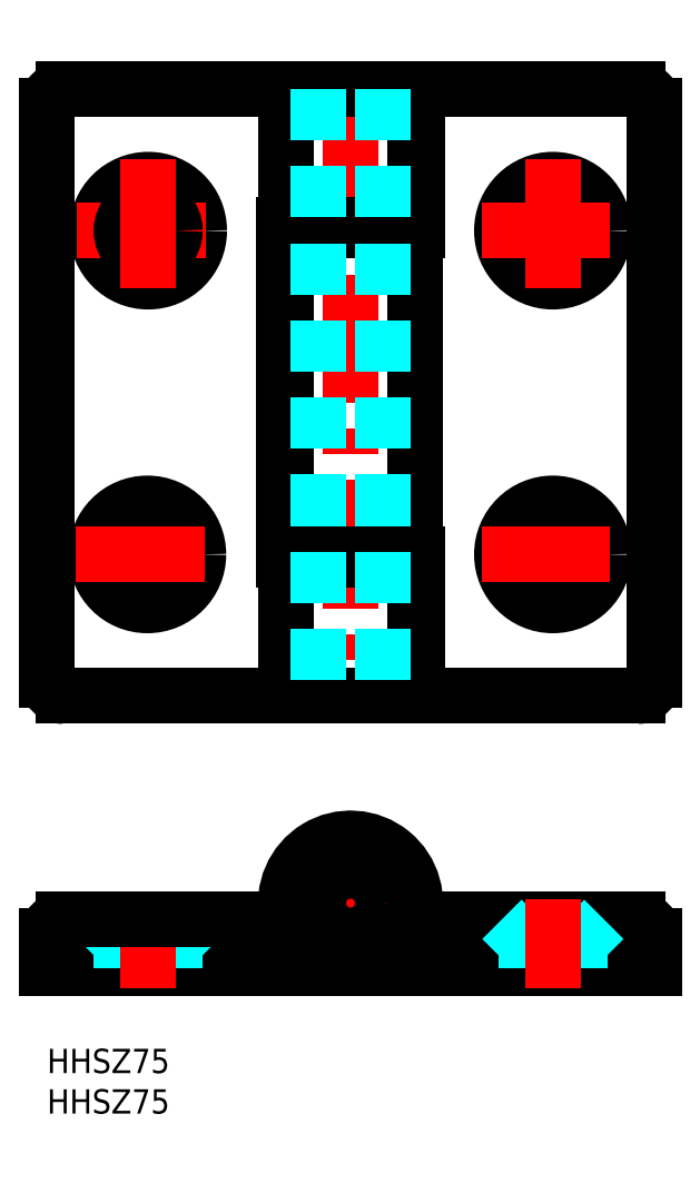
<metadata>
{"format":"dxf","ext":"dxf","renderer":"ezdxf+matplotlib","layout":"modelspace","background":"white","min_lineweight":24,"dpi":150}
</metadata>
<code>
0
SECTION
2
ENTITIES
0
INSERT
8
MSM_CONTINUOUS
2
*U3
10
0
20
0
30
0
0
INSERT
8
MSM_CONTINUOUS
2
*U4
10
0
20
0
30
0
0
LINE
8
MSM_CENTER
10
37.5
20
121.1
30
0
11
37.5
21
41.09
31
0
0
LINE
8
MSM_CONTINUOUS
10
75
20
14
30
0
11
75
21
10
31
0
0
LINE
8
MSM_CENTER
10
37.5
20
28.5
30
0
11
37.5
21
7.5
31
0
0
LINE
8
MSM_CONTINUOUS
10
75
20
10
30
0
11
0
21
10
31
0
0
LINE
8
MSM_DASHED
10
15.8
20
13
30
0
11
9.2
21
13
31
0
0
LINE
8
MSM_CENTER
10
47.99
20
18
30
0
11
27.01
21
18
31
0
0
CIRCLE
8
MSM_CONTINUOUS
10
37.5
20
18
30
0
40
4
0
LINE
8
MSM_CONTINUOUS
10
45.8
20
10
30
0
11
45.8
21
16
31
0
0
LINE
8
MSM_DASHED
10
15.8
20
13
30
0
11
18.8
21
16
31
0
0
LINE
8
MSM_DASHED
10
15.8
20
10
30
0
11
15.8
21
13
31
0
0
ARC
8
MSM_CONTINUOUS
10
2
20
14
30
0
40
2
50
90
51
180
0
LINE
8
MSM_DASHED
10
9.2
20
13
30
0
11
6.2
21
16
31
0
0
LINE
8
MSM_DASHED
10
9.2
20
10
30
0
11
9.2
21
13
31
0
0
LINE
8
MSM_CONTINUOUS
10
0
20
14
30
0
11
0
21
10
31
0
0
LINE
8
MSM_CONTINUOUS
10
2
20
43.59
30
0
11
73
21
43.59
31
0
0
CIRCLE
8
MSM_CONTINUOUS
10
12.5
20
101.1
30
0
40
6.3
0
LINE
8
MSM_CENTER
10
3.7
20
101.1
30
0
11
21.3
21
101.1
31
0
0
LINE
8
MSM_CONTINUOUS
10
2.956e-12
20
116.6
30
0
11
0
21
45.59
31
0
0
ARC
8
MSM_CONTINUOUS
10
2
20
45.59
30
0
40
2
50
180
51
270
0
CIRCLE
8
MSM_CONTINUOUS
10
12.5
20
101.1
30
0
40
3.3
0
LINE
8
MSM_CENTER
10
12.5
20
109.9
30
0
11
12.5
21
92.29
31
0
0
ARC
8
MSM_CONTINUOUS
10
2
20
116.6
30
0
40
2
50
90
51
180
0
LINE
8
MSM_CONTINUOUS
10
75
20
116.6
30
0
11
75
21
45.59
31
0
0
LINE
8
MSM_CONTINUOUS
10
45.5
20
43.59
30
0
11
45.5
21
60.39
31
0
0
ARC
8
MSM_CONTINUOUS
10
73
20
45.59
30
0
40
2
50
270
51
0
0
LINE
8
MSM_CONTINUOUS
10
2
20
118.6
30
0
11
73
21
118.6
31
0
0
LINE
8
MSM_CONTINUOUS
10
29.2
20
60.39
30
0
11
29.2
21
101.8
31
0
0
LINE
8
MSM_CONTINUOUS
10
29.5
20
61.09
30
0
11
29.5
21
101.1
31
0
0
LINE
8
MSM_CONTINUOUS
10
29.2
20
60.39
30
0
11
45.5
21
60.39
31
0
0
LINE
8
MSM_CONTINUOUS
10
29.5
20
61.09
30
0
11
45.8
21
61.09
31
0
0
LINE
8
MSM_CONTINUOUS
10
32.5
20
60.39
30
0
11
32.5
21
61.09
31
0
0
LINE
8
MSM_CONTINUOUS
10
42.5
20
60.39
30
0
11
42.5
21
61.09
31
0
0
LINE
8
MSM_CONTINUOUS
10
45.8
20
43.59
30
0
11
45.8
21
61.09
31
0
0
LINE
8
MSM_CONTINUOUS
10
29.2
20
101.8
30
0
11
45.5
21
101.8
31
0
0
LINE
8
MSM_CONTINUOUS
10
29.5
20
101.1
30
0
11
45.8
21
101.1
31
0
0
LINE
8
MSM_CONTINUOUS
10
29.5
20
101.8
30
0
11
29.5
21
118.6
31
0
0
LINE
8
MSM_CONTINUOUS
10
32.5
20
101.1
30
0
11
32.5
21
101.8
31
0
0
LINE
8
MSM_CONTINUOUS
10
42.5
20
101.1
30
0
11
42.5
21
101.8
31
0
0
LINE
8
MSM_CONTINUOUS
10
45.8
20
101.1
30
0
11
45.8
21
118.6
31
0
0
LINE
8
MSM_CONTINUOUS
10
45.5
20
101.8
30
0
11
45.5
21
118.6
31
0
0
ARC
8
MSM_CONTINUOUS
10
73
20
116.6
30
0
40
2
50
0
51
90
0
LINE
8
MSM_CONTINUOUS
10
45.5
20
101.1
30
0
11
45.5
21
61.09
31
0
0
LINE
8
MSM_CONTINUOUS
10
29.5
20
60.39
30
0
11
29.5
21
43.59
31
0
0
LINE
8
MSM_CENTER
10
12.5
20
7.5
30
0
11
12.5
21
18.5
31
0
0
CIRCLE
8
MSM_CONTINUOUS
10
62.5
20
101.1
30
0
40
6.3
0
CIRCLE
8
MSM_CONTINUOUS
10
62.5
20
101.1
30
0
40
3.3
0
LINE
8
MSM_CENTER
10
62.5
20
109.9
30
0
11
62.5
21
92.29
31
0
0
LINE
8
MSM_CENTER
10
53.7
20
101.1
30
0
11
71.3
21
101.1
31
0
0
LINE
8
MSM_CENTER
10
62.5
20
69.89
30
0
11
62.5
21
52.29
31
0
0
CIRCLE
8
MSM_CONTINUOUS
10
62.5
20
61.09
30
0
40
3.3
0
CIRCLE
8
MSM_CONTINUOUS
10
62.5
20
61.09
30
0
40
6.3
0
LINE
8
MSM_CENTER
10
53.7
20
61.09
30
0
11
71.3
21
61.09
31
0
0
LINE
8
MSM_CENTER
10
12.5
20
69.89
30
0
11
12.5
21
52.29
31
0
0
CIRCLE
8
MSM_CONTINUOUS
10
12.4
20
61.09
30
0
40
3.3
0
CIRCLE
8
MSM_CONTINUOUS
10
12.4
20
61.09
30
0
40
6.3
0
LINE
8
MSM_CENTER
10
3.599
20
61.09
30
0
11
21.2
21
61.09
31
0
0
LINE
8
MSM_DASHED
10
33.5
20
118.6
30
0
11
33.5
21
43.59
31
0
0
LINE
8
MSM_DASHED
10
41.5
20
118.6
30
0
11
41.5
21
43.59
31
0
0
ARC
8
MSM_CONTINUOUS
10
37.5
20
18
30
0
40
8
50
270
51
191.8
0
LINE
8
MSM_CONTINUOUS
10
29.38
20
16
30
0
11
2
21
16
31
0
0
LINE
8
MSM_CONTINUOUS
10
73
20
16
30
0
11
45.62
21
16
31
0
0
ARC
8
MSM_CONTINUOUS
10
73
20
14
30
0
40
2
50
0
51
90
0
LINE
8
MSM_DASHED
10
65.8
20
13
30
0
11
68.8
21
16
31
0
0
LINE
8
MSM_DASHED
10
59.2
20
13
30
0
11
65.8
21
13
31
0
0
LINE
8
MSM_DASHED
10
65.8
20
10
30
0
11
65.8
21
13
31
0
0
LINE
8
MSM_DASHED
10
59.2
20
13
30
0
11
56.2
21
16
31
0
0
LINE
8
MSM_DASHED
10
59.2
20
10
30
0
11
59.2
21
13
31
0
0
LINE
8
MSM_CENTER
10
62.5
20
7.5
30
0
11
62.5
21
18.5
31
0
0
ARC
8
MSM_CONTINUOUS
10
29.38
20
16.3
30
0
40
0.3
50
270
51
11.82
0
ARC
8
MSM_CONTINUOUS
10
45.62
20
16.3
30
0
40
0.3
50
168.2
51
270
0
ENDSEC
0
EOF

</code>
